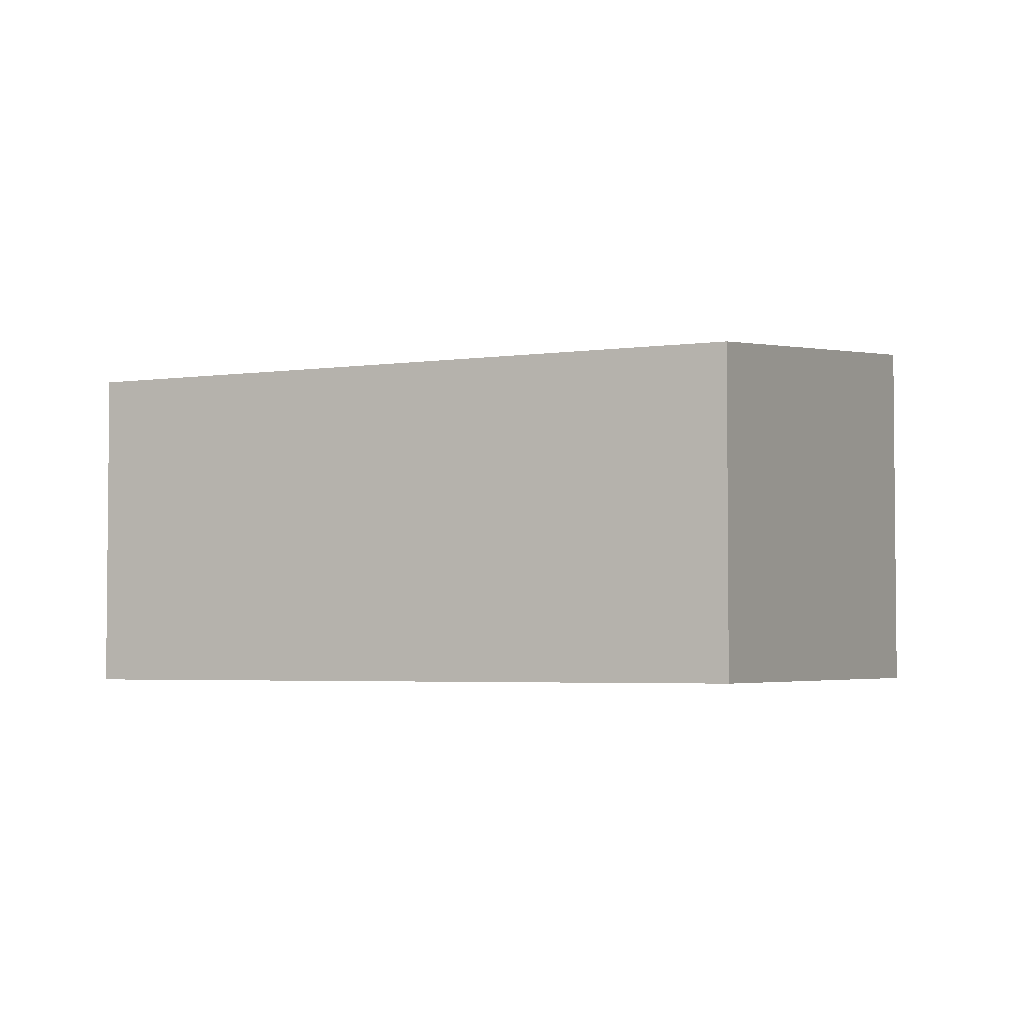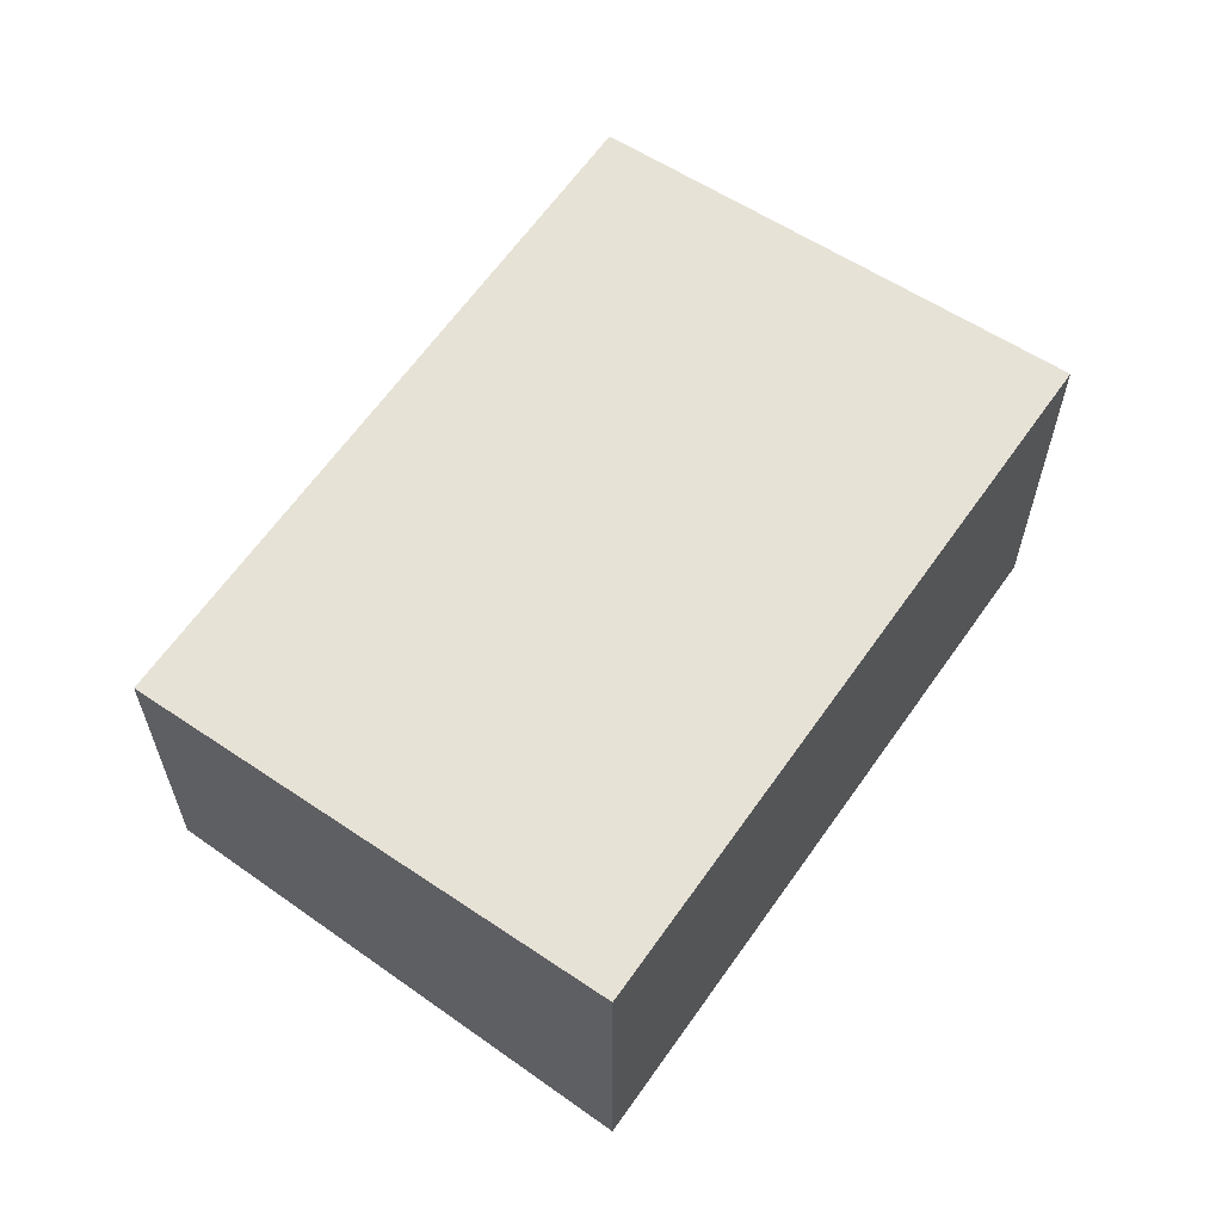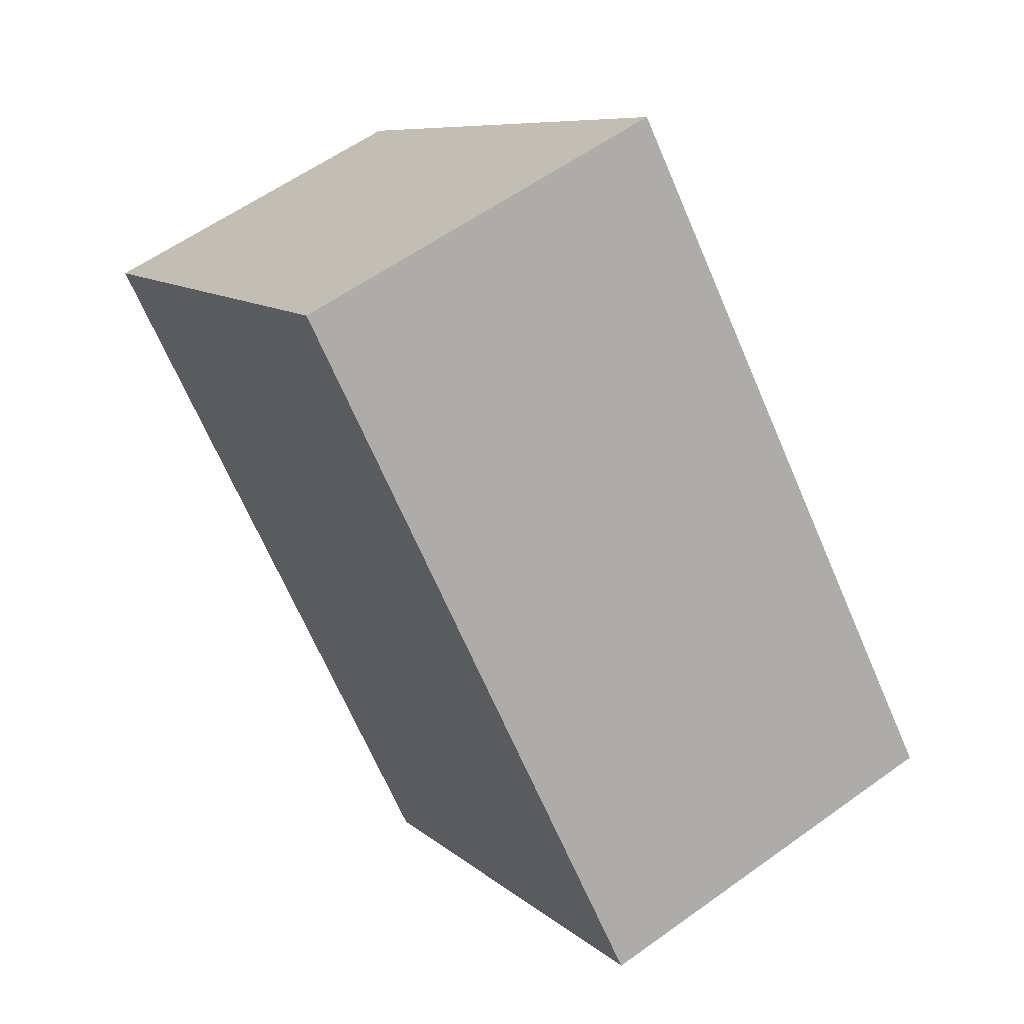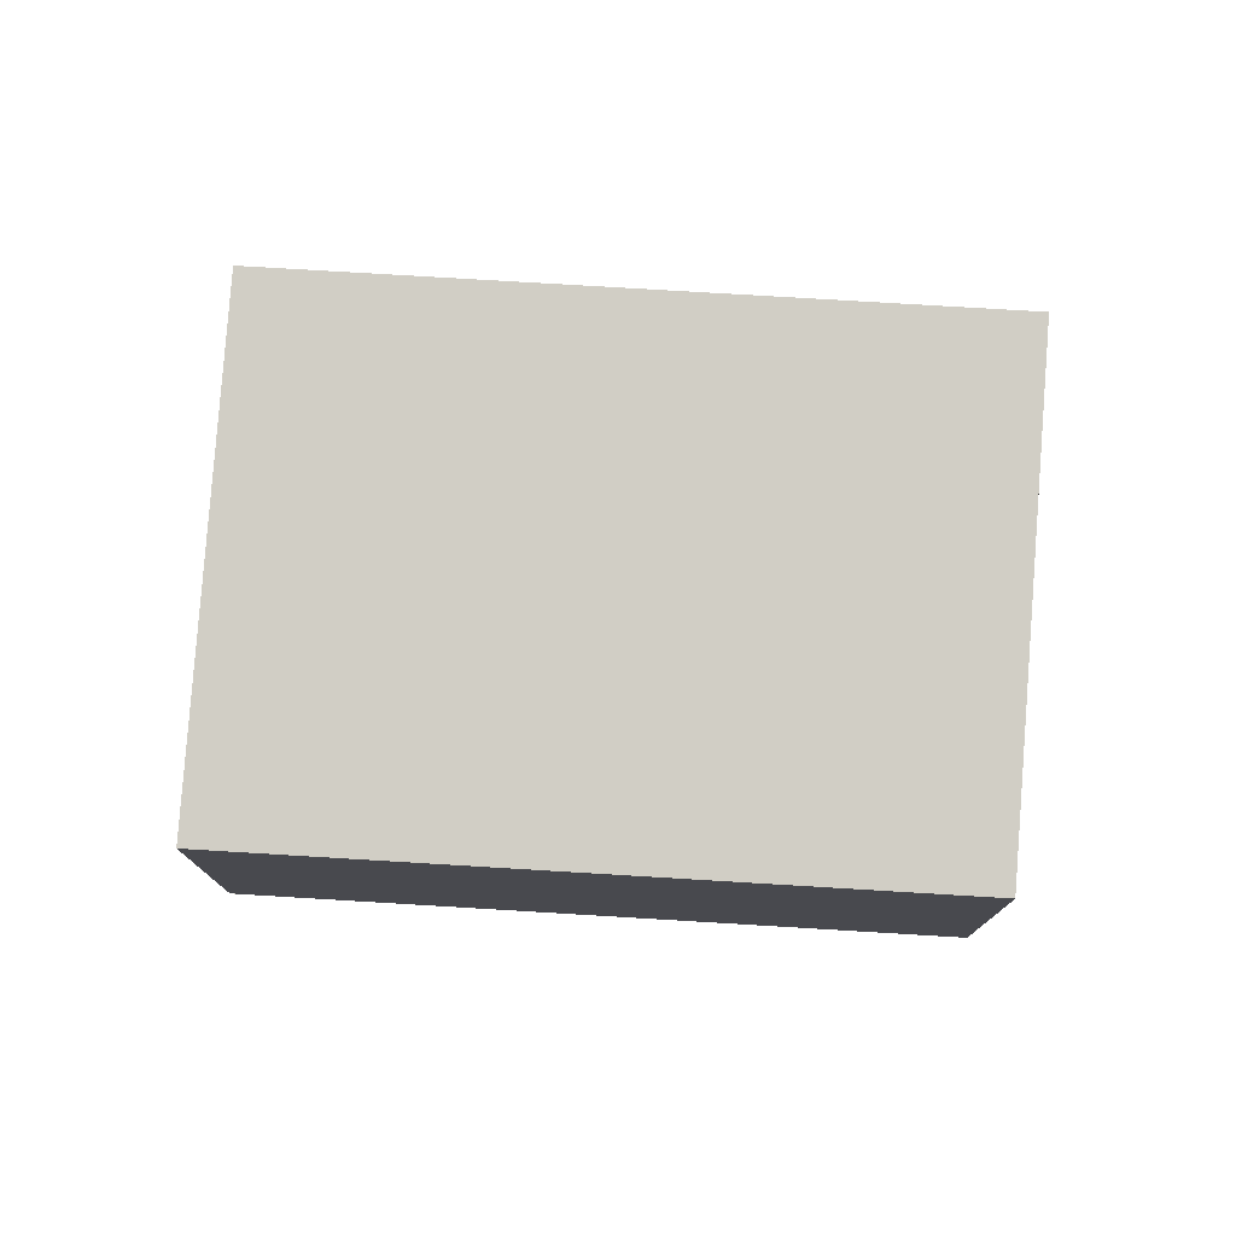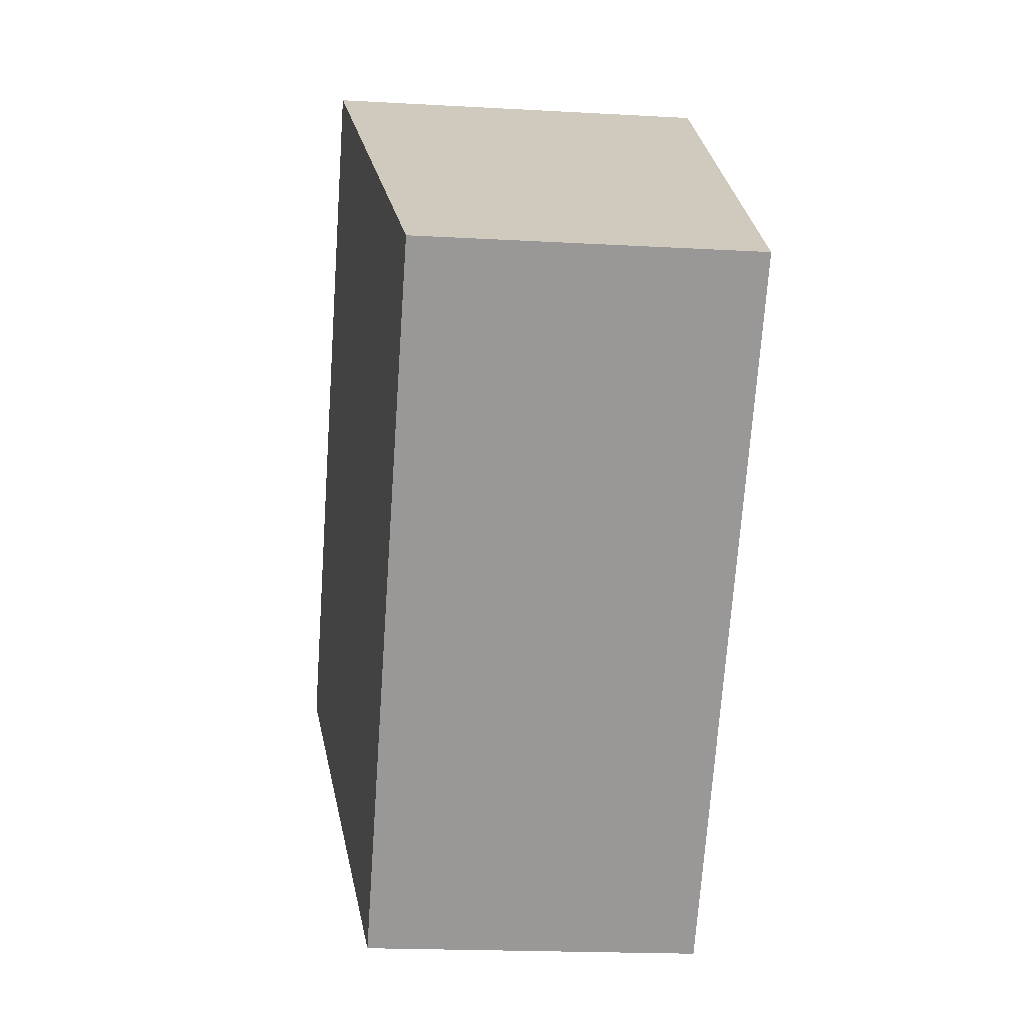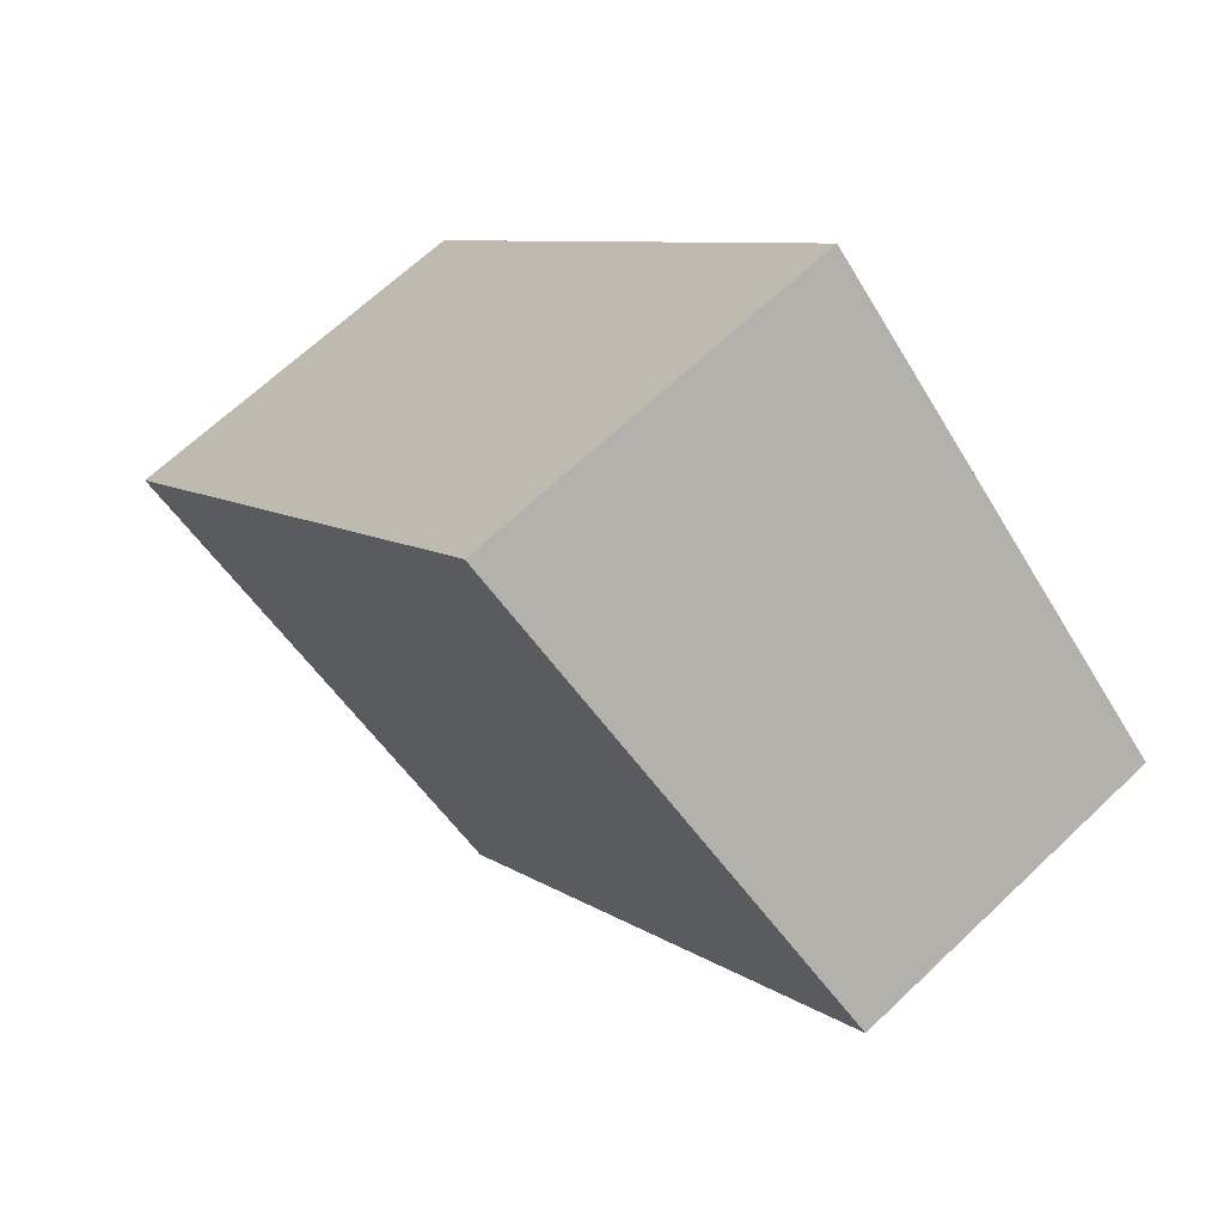
<metadata>
{"format":"obj","ext":"obj","renderer":"f3d","projection":"perspective","resolution":1024,"background":"white","views":[{"elev":-3.6,"azim":-104.4,"up":"+Y"},{"elev":63.1,"azim":-6.0,"up":"+Y"},{"elev":58.4,"azim":53.3,"up":"+Z"},{"elev":77.3,"azim":-127.5,"up":"+Y"},{"elev":-19.5,"azim":-96.0,"up":"+Z"},{"elev":65.5,"azim":-133.8,"up":"+Z"}]}
</metadata>
<code>
v  6.054e-05 2.838 -8.991e-05
v  7.473 3.26 -1.767
v  4.133 2.838 -4.765
v  3.34 3.26 2.997
v  7.473 1.082e-16 -1.767
v  3.34 -1.835e-16 2.997
v  0 0 0
v  4.133 2.917e-16 -4.765
g defaultobject
f 1 2 3
f 2 1 4
f 5 4 6
f 4 5 2
f 4 7 6
f 7 4 1
f 1 8 7
f 8 1 3
f 8 2 5
f 2 8 3
f 7 5 6
f 5 7 8

</code>
